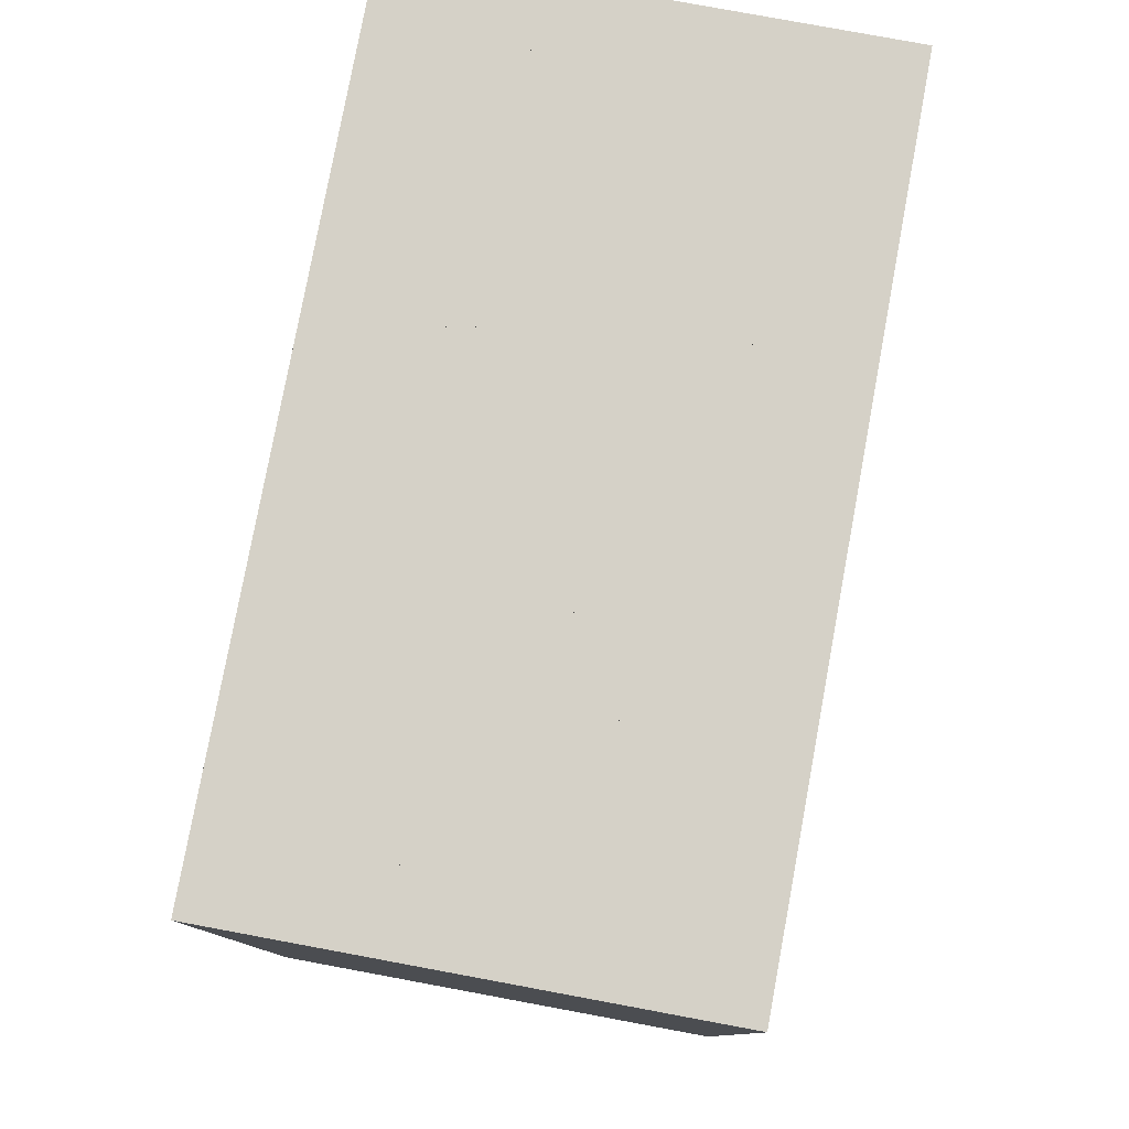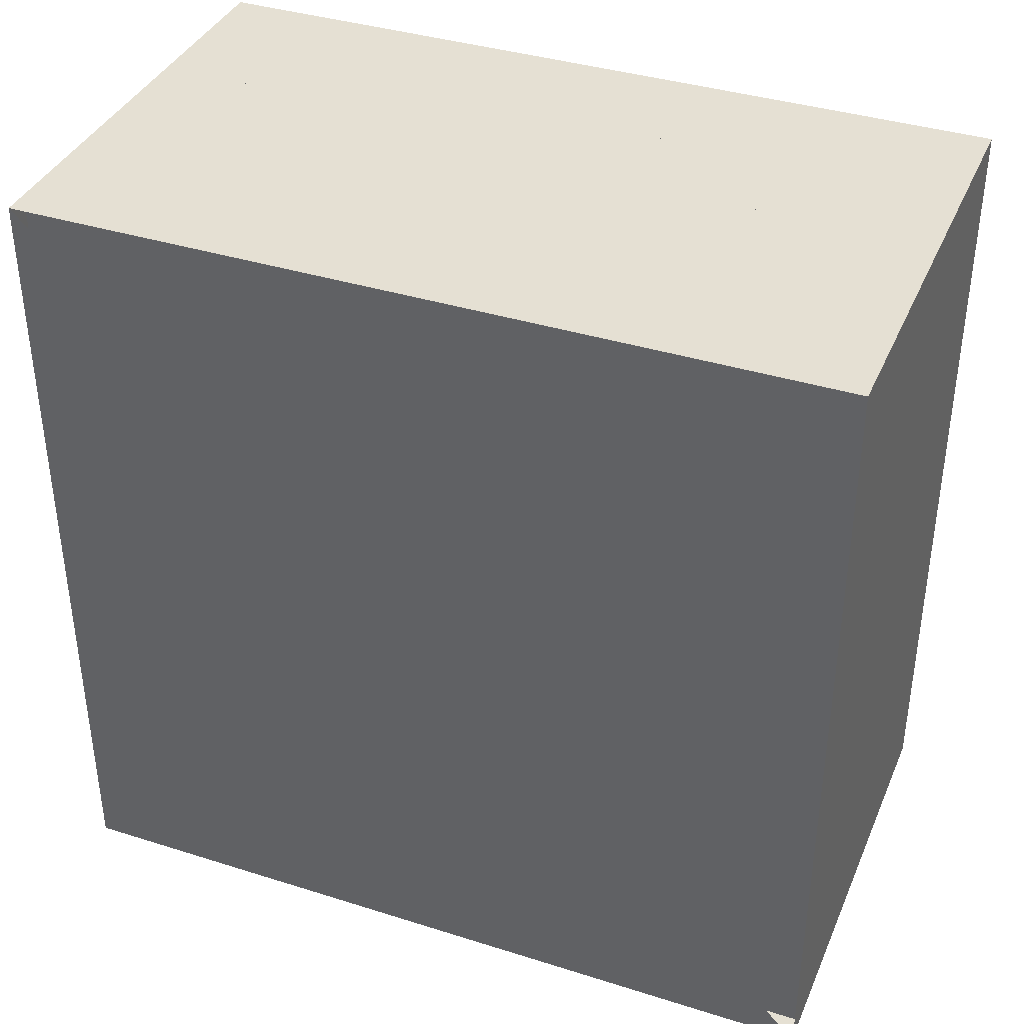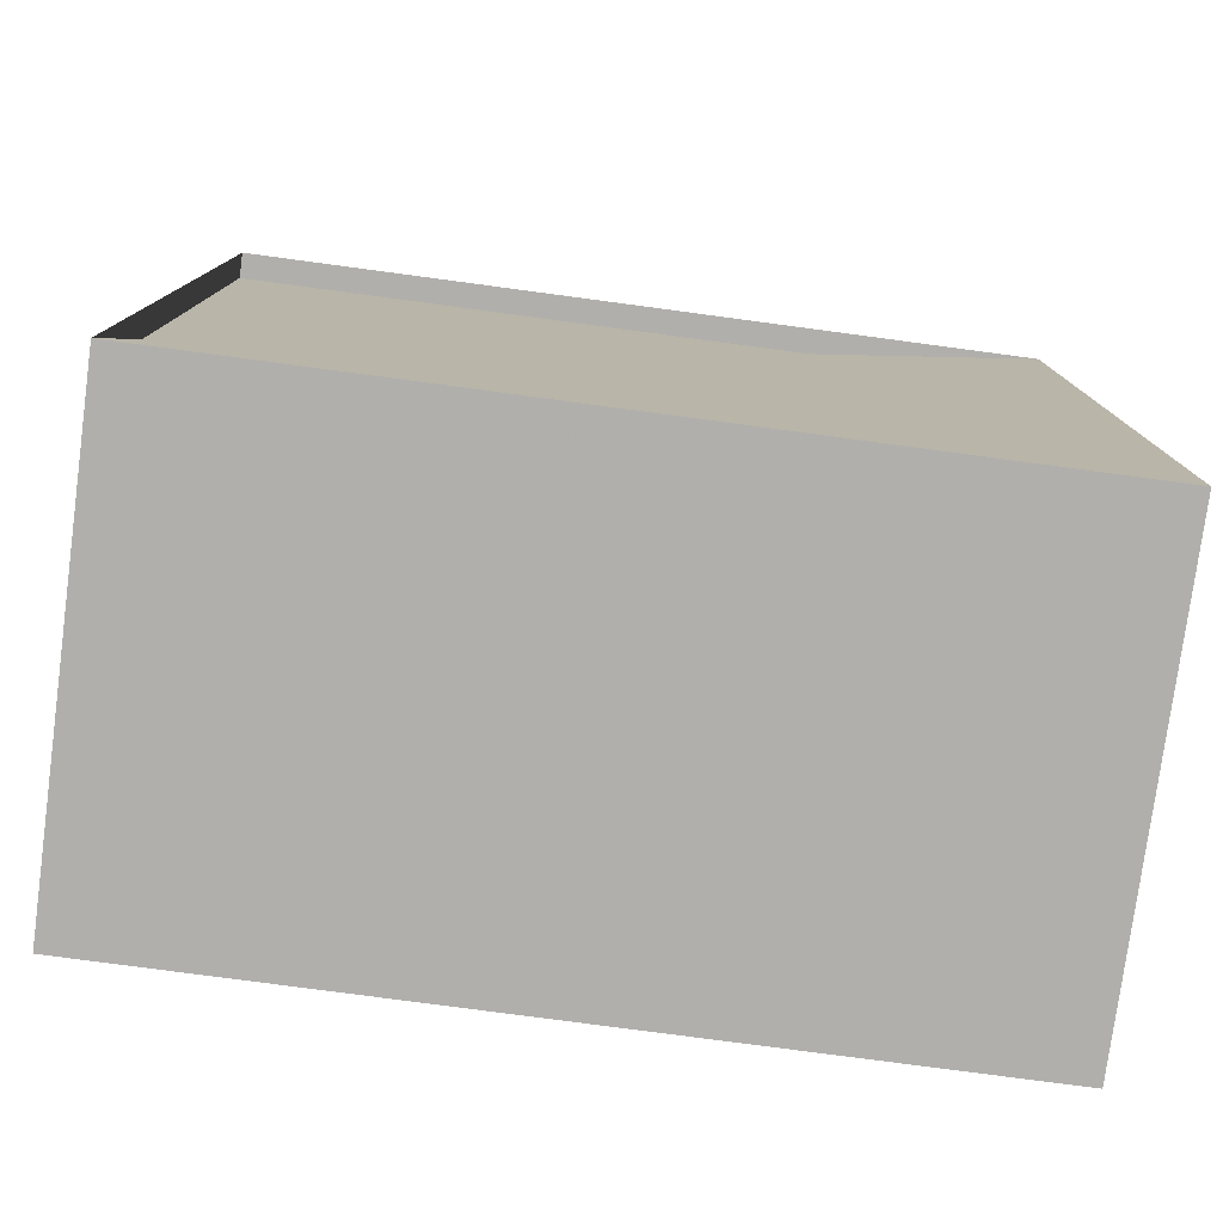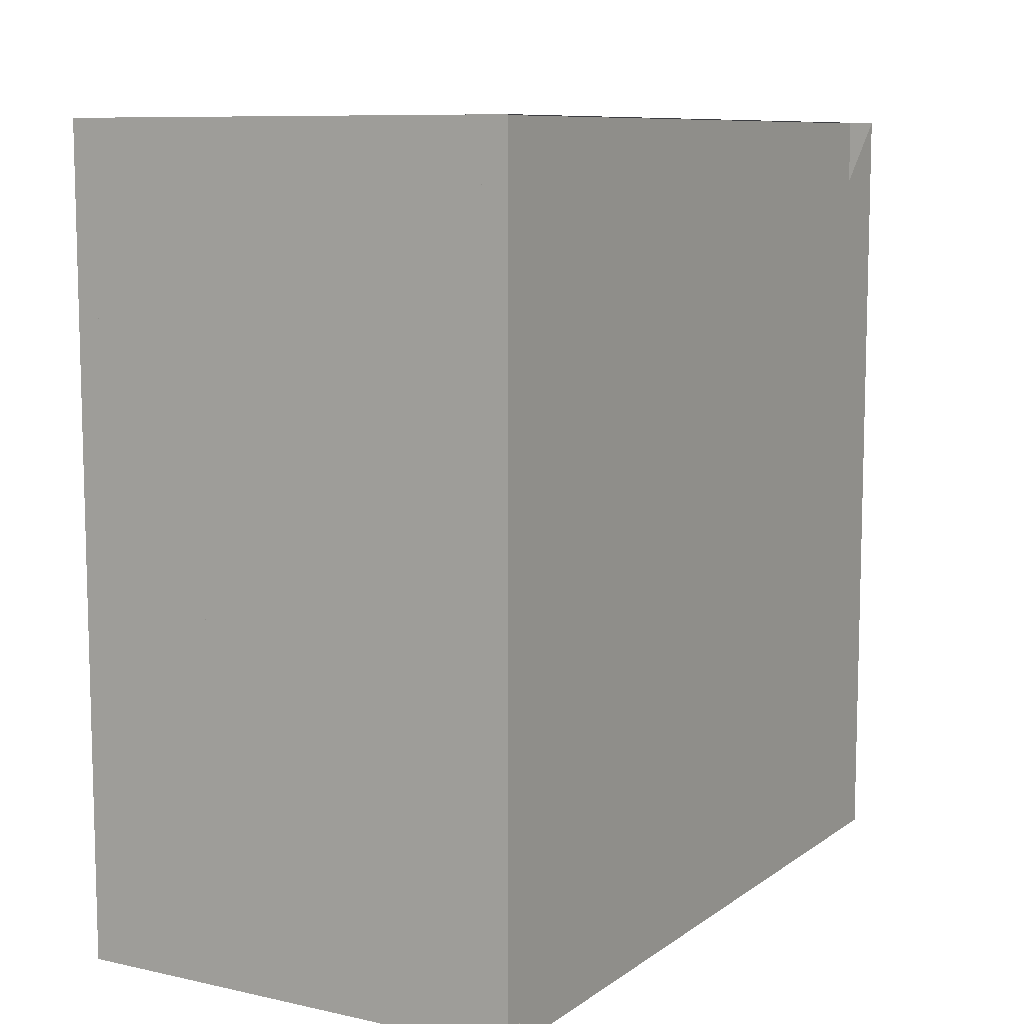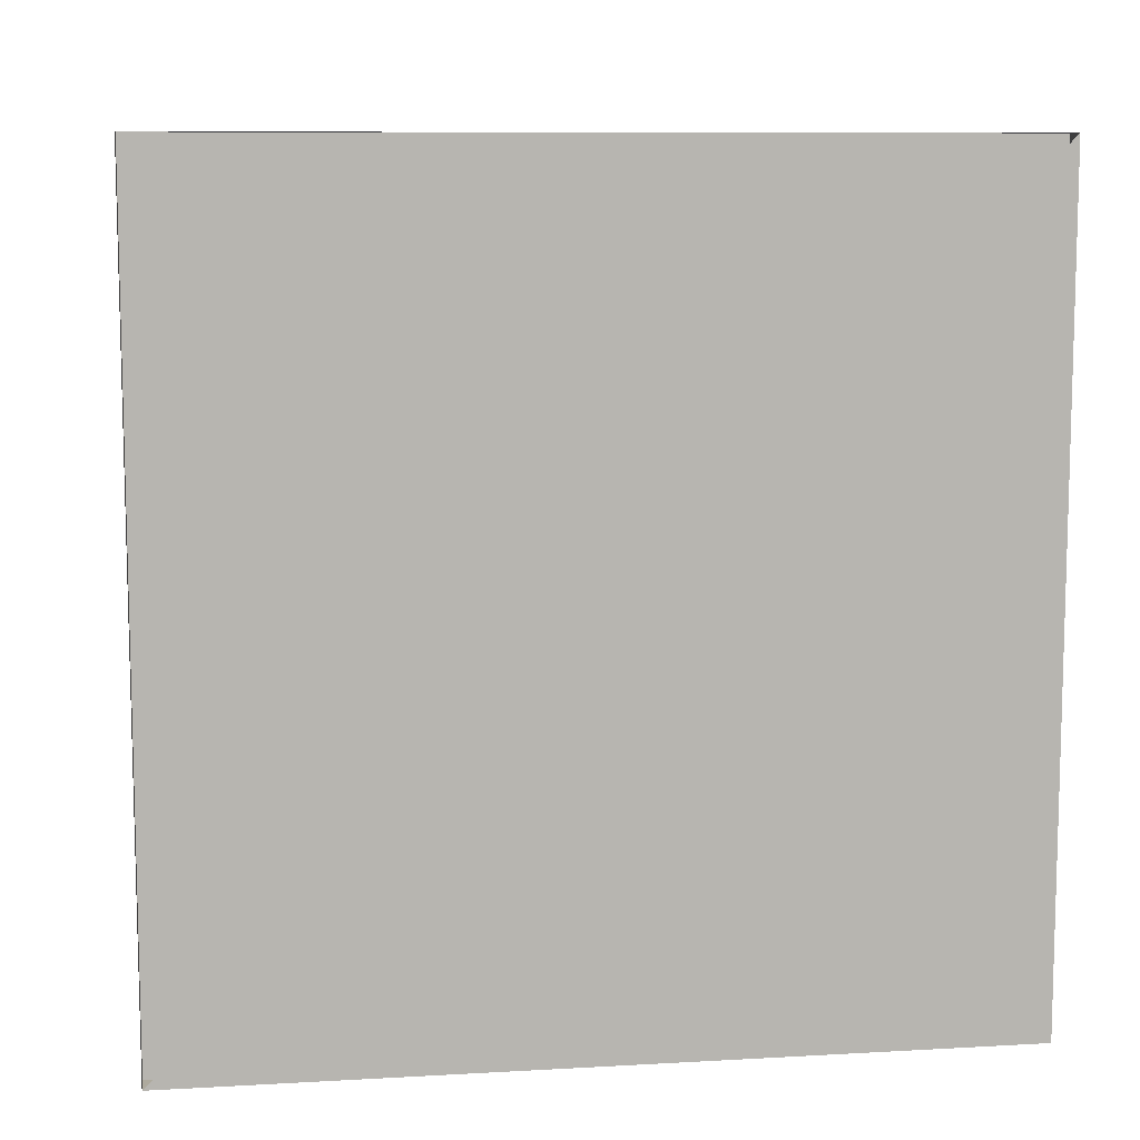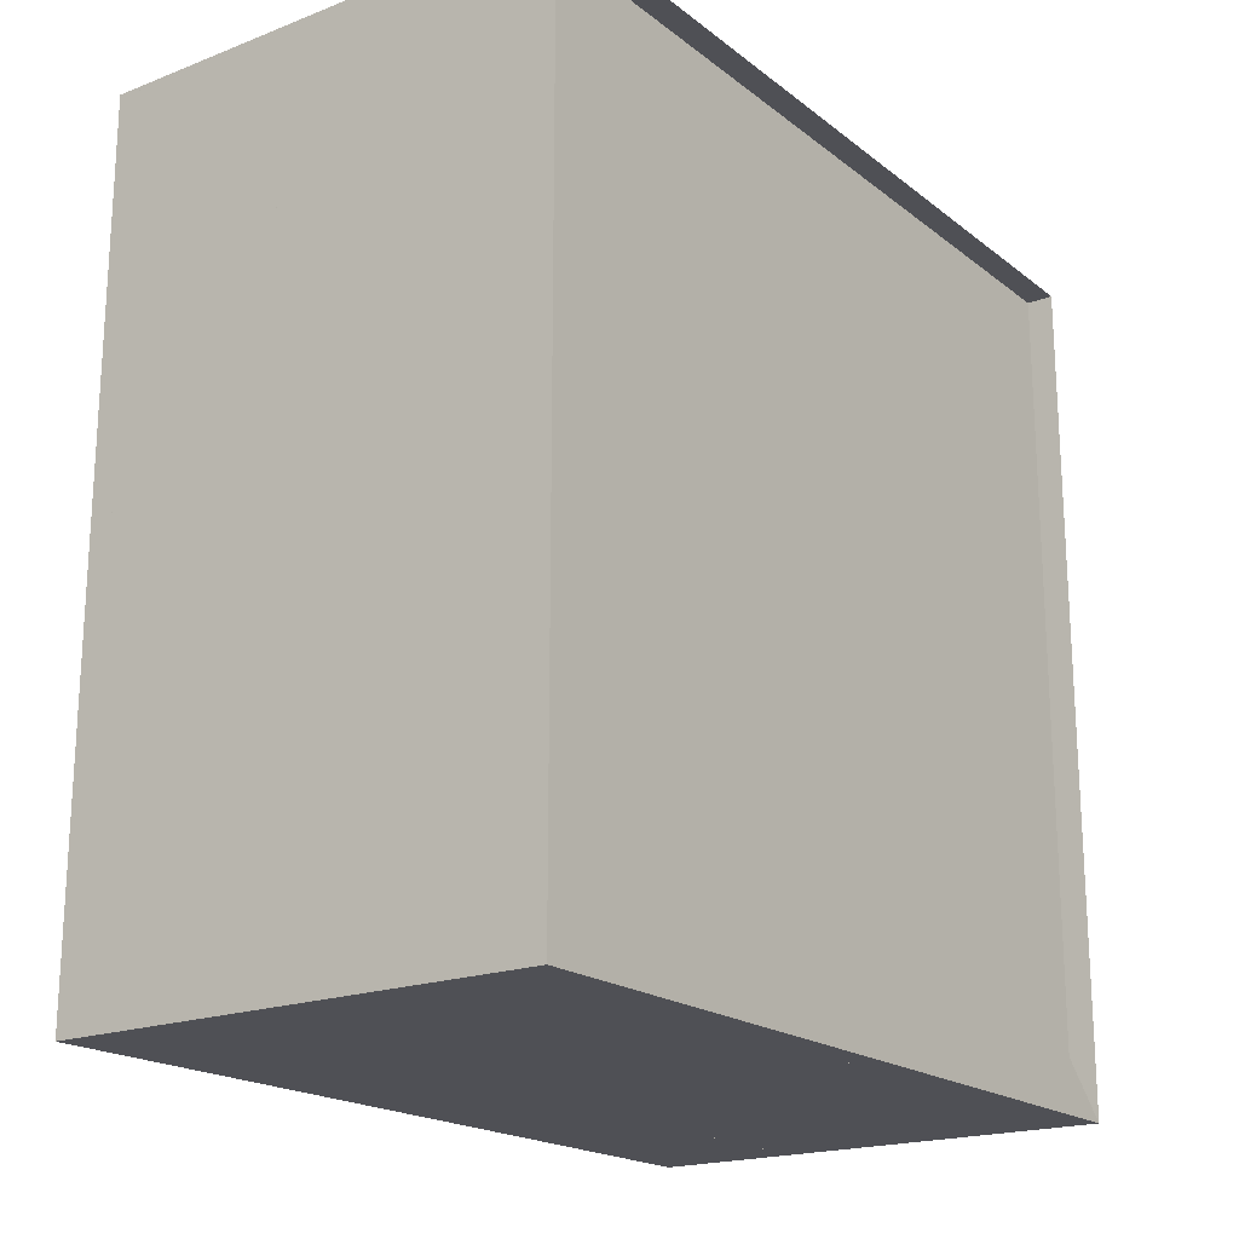
<metadata>
{"format":"obj","ext":"obj","renderer":"f3d","projection":"perspective","resolution":1024,"background":"white","views":[{"elev":79.1,"azim":-169.5,"up":"+Z"},{"elev":38.0,"azim":-68.2,"up":"+Y"},{"elev":-78.2,"azim":-97.6,"up":"+Z"},{"elev":9.1,"azim":-149.8,"up":"+Z"},{"elev":9.3,"azim":-98.4,"up":"+Z"},{"elev":-19.4,"azim":-144.3,"up":"+Y"}]}
</metadata>
<code>
v 0 -1 -1
v 0 -1 1
v 0 1 1
v 0 1 -1
v 0.06316 -1 -1
v 0.06316 -1 1
v 0.06316 1 1
v 0.06316 1 -1
v 0.1263 -1 -1
v 0.1263 -1 1
v 0.1263 1 1
v 0.1263 1 -1
v 0.1895 -1 -1
v 0.1895 -1 1
v 0.1895 1 1
v 0.1895 1 -1
v 0.2527 -1 -1
v 0.2527 -1 1
v 0.2527 1 1
v 0.2527 1 -1
v 0.316 -1 -1
v 0.316 -1 1
v 0.316 1 1
v 0.316 1 -1
v 0.3789 -1 -1
v 0.3789 -1 1
v 0.3789 1 1
v 0.3789 1 -1
v 0.4413 -1 -1
v 0.4413 -1 1
v 0.4413 1 1
v 0.4413 1 -1
v 0.5027 -1 -1
v 0.5027 -1 1
v 0.5027 1 1
v 0.5027 1 -1
v 0.5632 -1 -1
v 0.5632 -1 1
v 0.5632 1 1
v 0.5632 1 -1
v 0.6227 -1 -1
v 0.6227 -1 1
v 0.6227 1 1
v 0.6227 1 -1
v 0.6816 -1 -1
v 0.6816 -1 1
v 0.6816 1 1
v 0.6816 1 -1
v 0.7401 -1 -1
v 0.7401 -1 1
v 0.7401 1 1
v 0.7401 1 -1
v 0.7983 -1 -1
v 0.7983 -1 1
v 0.7983 1 1
v 0.7983 1 -1
v 0.8563 -1 -1
v 0.8563 -1 1
v 0.8563 1 1
v 0.8563 1 -1
v 0.9142 -1 -1
v 0.9142 -1 1
v 0.9142 1 1
v 0.9142 1 -1
v 0.9722 -1 -1
v 0.9722 -1 1
v 0.9722 1 1
v 0.9722 1 -1
v 1.03 -1 -1
v 1.03 -1 1
v 1.03 1 1
v 1.03 1 -1
v 1.088 -1 -1
v 1.088 -1 1
v 1.088 1 1
v 1.088 1 -1
v 1.146 -1 -1
v 1.146 -1 1
v 1.146 1 1
v 1.146 1 -1
f 1 2 4 5
f 5 6 7 8
f 5 6 2 1
f 6 7 3 2
f 7 8 4 3
f 8 5 1 4
f 9 10 11 12
f 9 10 6 5
f 10 11 7 6
f 11 12 8 7
f 12 9 5 8
f 13 14 15 16
f 13 14 10 9
f 14 15 11 10
f 15 16 12 11
f 16 13 9 12
f 17 18 19 20
f 17 18 14 13
f 18 19 15 14
f 19 20 16 15
f 20 17 13 16
f 21 22 23 24
f 21 22 18 17
f 22 23 19 18
f 23 24 20 19
f 24 21 17 20
f 25 26 27 28
f 25 26 22 21
f 26 27 23 22
f 27 28 24 23
f 28 25 21 24
f 29 30 31 32
f 29 30 26 25
f 30 31 27 26
f 31 32 28 27
f 32 29 25 28
f 33 34 35 36
f 33 34 30 29
f 34 35 31 30
f 35 36 32 31
f 36 33 29 32
f 37 38 39 40
f 37 38 34 33
f 38 39 35 34
f 39 40 36 35
f 40 37 33 36
f 41 42 43 44
f 41 42 38 37
f 42 43 39 38
f 43 44 40 39
f 44 41 37 40
f 45 46 47 48
f 45 46 42 41
f 46 47 43 42
f 47 48 44 43
f 48 45 41 44
f 49 50 51 52
f 49 50 46 45
f 50 51 47 46
f 51 52 48 47
f 52 49 45 48
f 53 54 55 56
f 53 54 50 49
f 54 55 51 50
f 55 56 52 51
f 56 53 49 52
f 57 58 59 60
f 57 58 54 53
f 58 59 55 54
f 59 60 56 55
f 60 57 53 56
f 61 62 63 64
f 61 62 58 57
f 62 63 59 58
f 63 64 60 59
f 64 61 57 60
f 65 66 67 68
f 65 66 62 61
f 66 67 63 62
f 67 68 64 63
f 68 65 61 64
f 69 70 71 72
f 69 70 66 65
f 70 71 67 66
f 71 72 68 67
f 72 69 65 68
f 73 74 75 76
f 73 74 70 69
f 74 75 71 70
f 75 76 72 71
f 76 73 69 72
f 77 78 79 80
f 77 78 74 73
f 78 79 75 74
f 79 80 76 75
f 80 77 73 76

</code>
